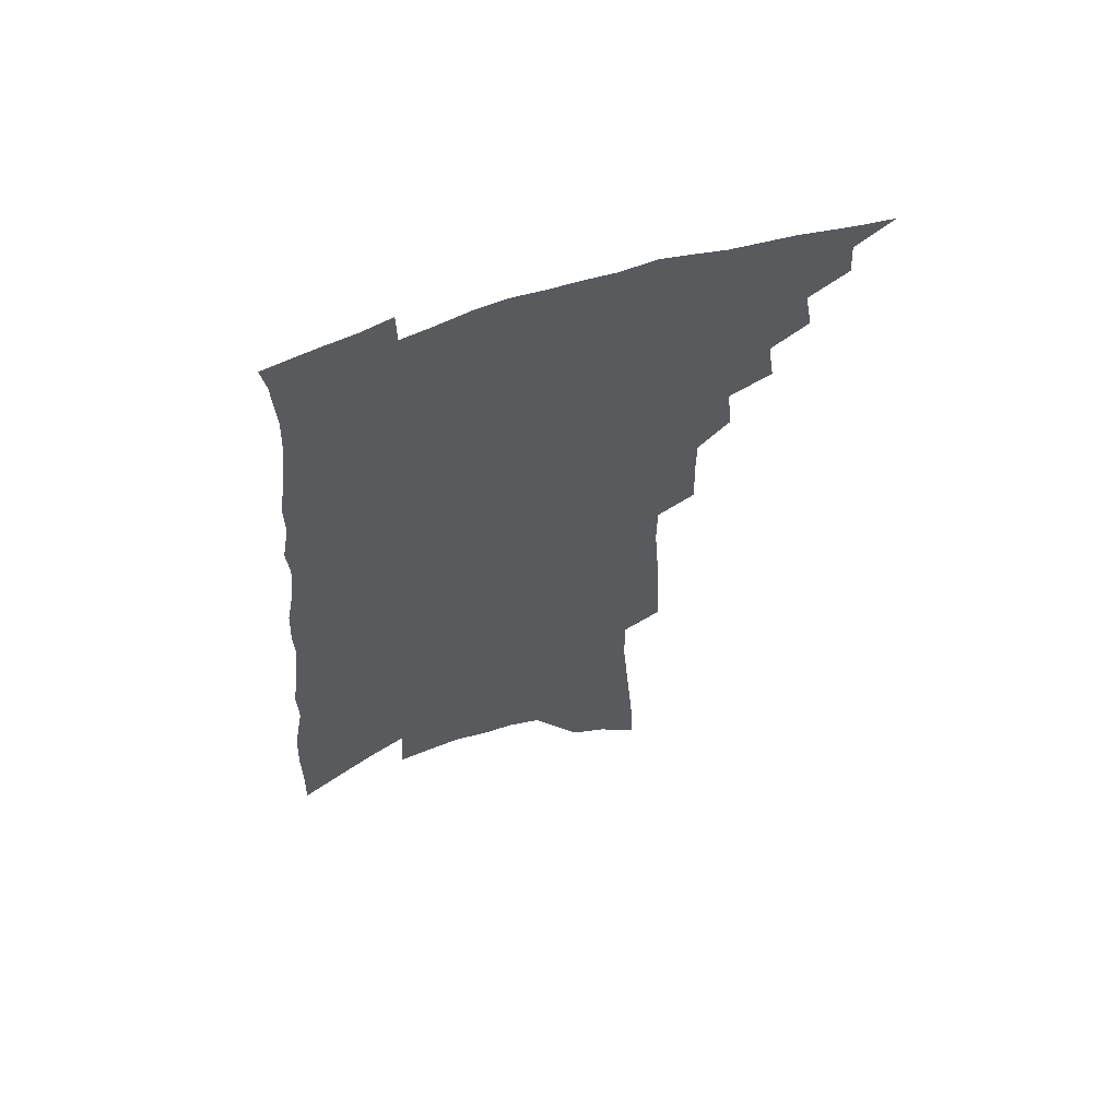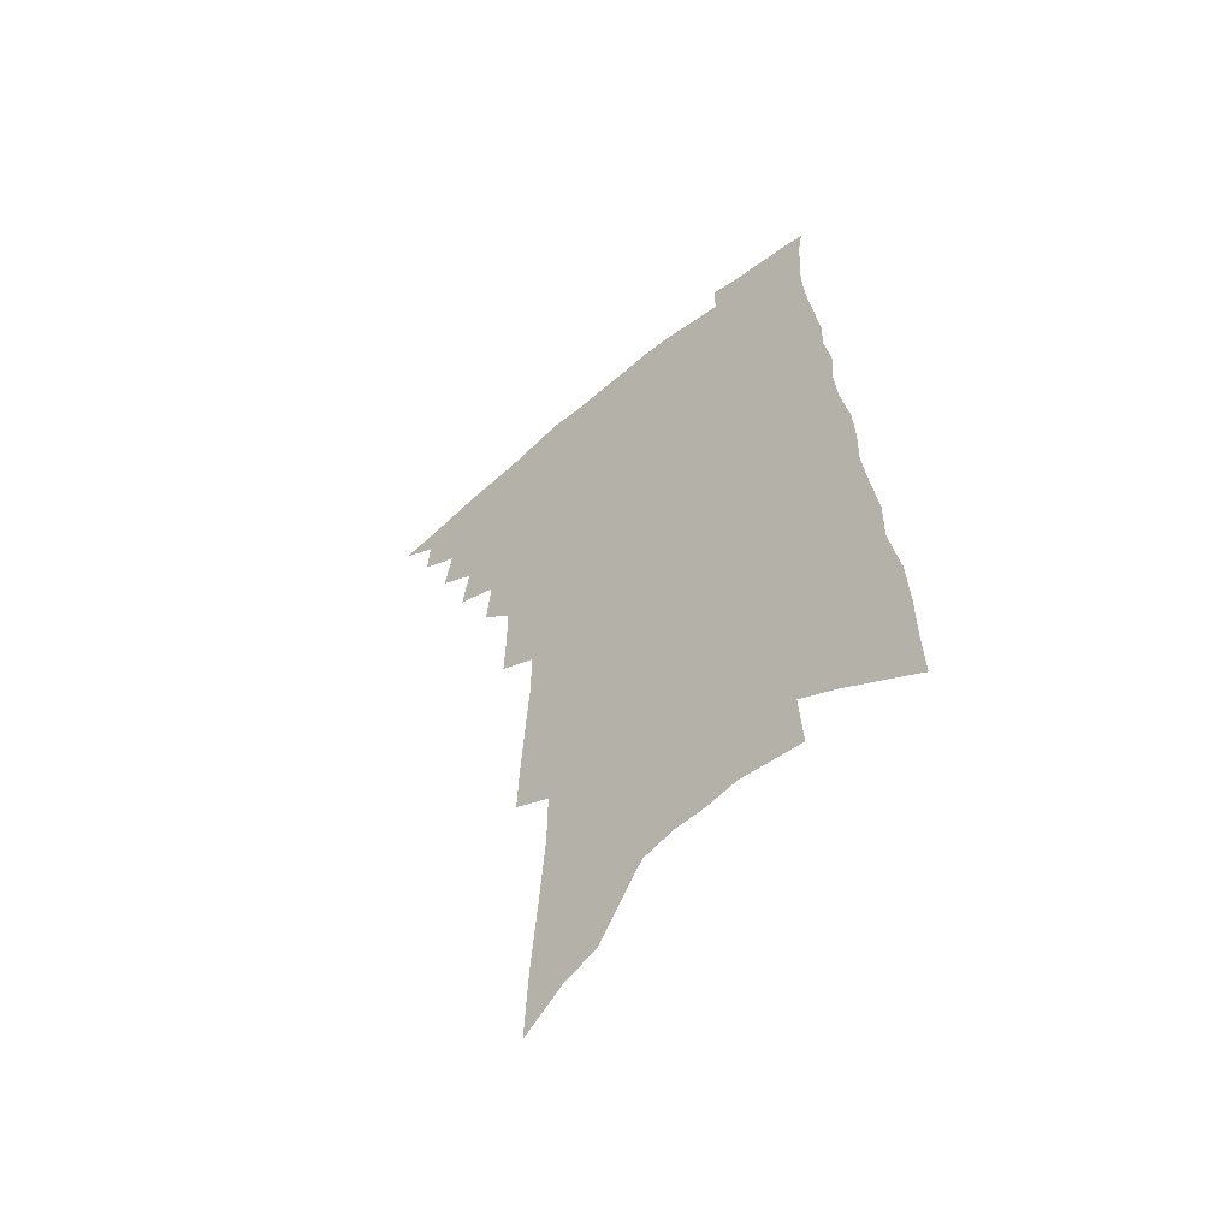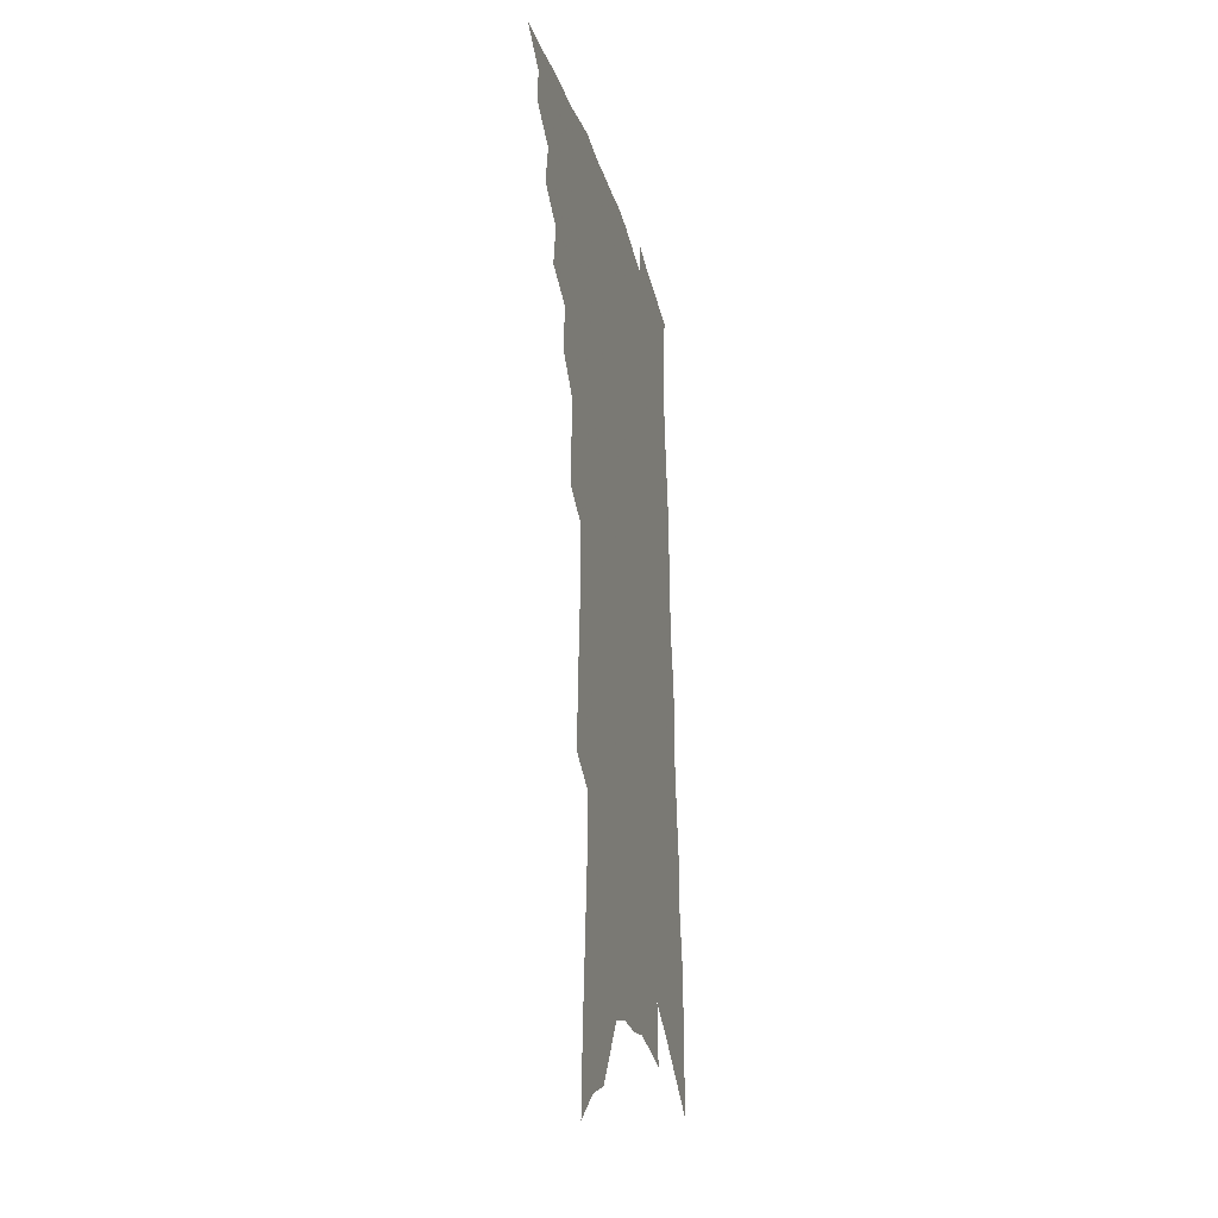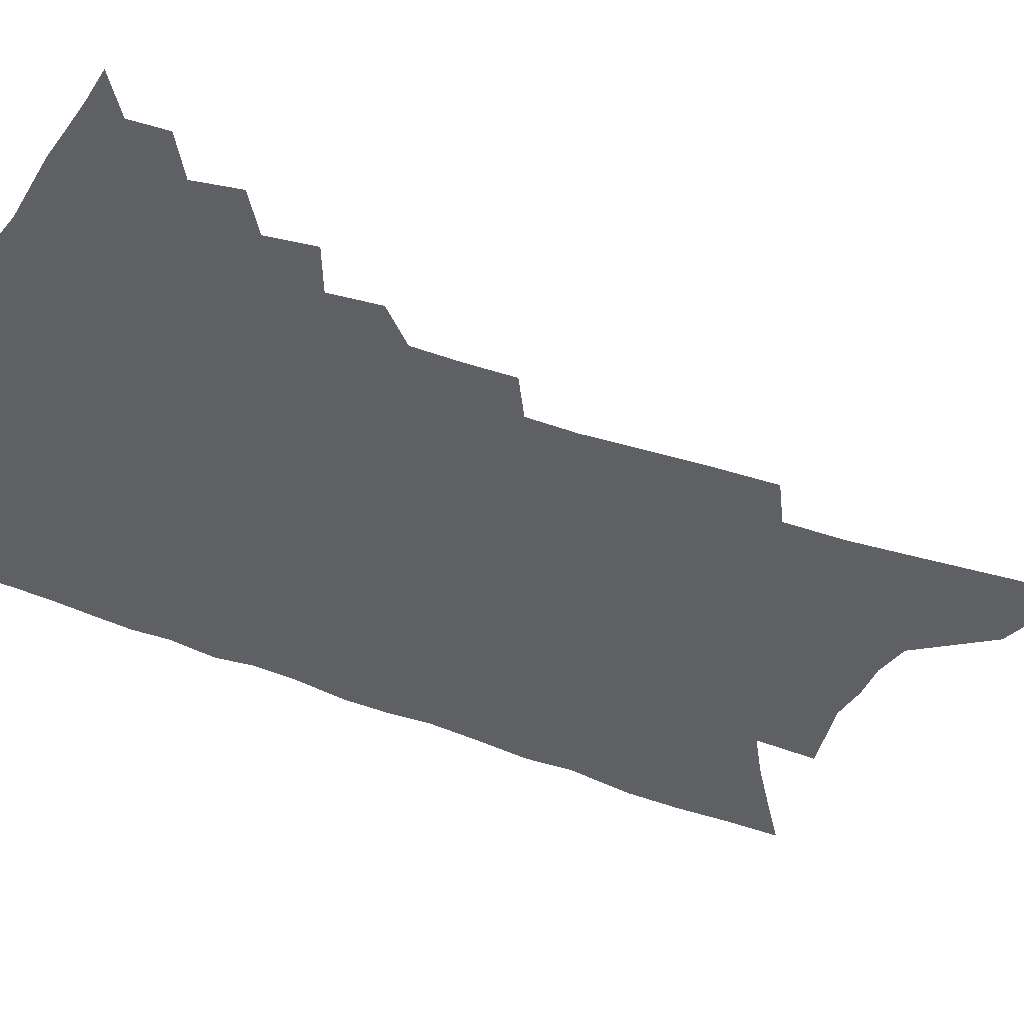
<metadata>
{"format":"obj","ext":"obj","renderer":"f3d","projection":"perspective","resolution":1024,"background":"white","views":[{"elev":62.6,"azim":161.2,"up":"+Y"},{"elev":-58.1,"azim":40.7,"up":"+Y"},{"elev":-27.7,"azim":-76.1,"up":"+Y"},{"elev":-45.3,"azim":-112.4,"up":"+Z"}]}
</metadata>
<code>
v 479.9 474.5 0
v 493.4 450.4 0
v 494.2 464.4 0
v 492.5 476.4 0
v 505.4 424.3 0
v 508.3 441.1 0
v 507.7 453.9 0
v 506.5 466.2 0
v 504.3 478.7 0
v 517.2 397.2 0
v 519.7 414.8 0
v 521.2 430.4 0
v 521.5 443.7 0
v 520.6 456.1 0
v 518.5 468.4 0
v 516.1 481.2 0
v 531.4 371.4 0
v 533.3 390.1 0
v 534.4 406.3 0
v 535.3 421.5 0
v 535.4 434.7 0
v 534.1 446.1 0
v 532.5 457.9 0
v 530.8 469.9 0
v 528.4 482.7 0
v 543 322.9 0
v 543.6 342 0
v 543.5 359.1 0
v 547 381.1 0
v 547.4 396.2 0
v 547.1 409.8 0
v 546.8 422.4 0
v 546.8 435.4 0
v 546.1 447.6 0
v 544.8 459.5 0
v 542.8 471.7 0
v 540.7 484.2 0
v 553.7 227.3 0
v 554.6 249.9 0
v 556 273.1 0
v 557.5 296.3 0
v 557.4 314.9 0
v 557.4 333.2 0
v 558.3 352.1 0
v 559 369.7 0
v 558.9 384.1 0
v 559.9 400.1 0
v 560 413.3 0
v 560 425.9 0
v 559.2 437.5 0
v 559 449.3 0
v 556.8 461.3 0
v 554.8 473.6 0
v 552.5 487.3 0
v 561.8 105.5 0
v 563.2 134.4 0
v 565.8 166.3 0
v 568.1 196.3 0
v 568.4 219.2 0
v 569.3 242.7 0
v 569.9 264.7 0
v 570.7 286.6 0
v 570.5 305.1 0
v 569.9 321.7 0
v 570.4 340.4 0
v 570.6 357.1 0
v 571.5 374.4 0
v 571.2 388.1 0
v 571.2 401.6 0
v 571.9 415.6 0
v 571.6 427.7 0
v 571.4 439.5 0
v 570.2 450.9 0
v 568.5 462.8 0
v 566.9 475.2 0
v 564.4 490 0
v 577 118.5 0
v 579.9 153.6 0
v 582.6 186.8 0
v 583.2 211.8 0
v 583.1 233.3 0
v 582.4 252 0
v 582.7 273.3 0
v 583.4 295.2 0
v 583.3 313.5 0
v 582.3 328.2 0
v 582.2 344.8 0
v 583 362.6 0
v 582.8 376.7 0
v 583.2 391.8 0
v 583.3 405 0
v 583.2 417.4 0
v 583.2 429.6 0
v 582.7 440.5 0
v 582 451.7 0
v 580.6 463.6 0
v 579.1 476.2 0
v 577.9 489 0
v 590.6 124.7 0
v 594.7 168 0
v 595.8 196.8 0
v 596.3 221.8 0
v 595.7 241.3 0
v 595.5 262 0
v 595.4 281.9 0
v 594.8 299.1 0
v 594.4 316.2 0
v 594.5 334.6 0
v 594.3 350.3 0
v 594.2 364.9 0
v 594 378.8 0
v 593.9 391.6 0
v 594.2 405.4 0
v 594.3 418.2 0
v 594.1 429.6 0
v 593.9 441.2 0
v 593.4 452.5 0
v 592.6 464.1 0
v 591.5 476.2 0
v 589.9 490.2 0
v 608.3 152.6 0
v 608.7 181.7 0
v 608.4 205.5 0
v 607.8 224.4 0
v 607.2 243.9 0
v 606.7 261.3 0
v 606.7 286.5 0
v 606.3 304.1 0
v 605.7 319.9 0
v 605.4 335.7 0
v 605.2 351.3 0
v 605.1 366.4 0
v 605.1 380.8 0
v 605.4 394.9 0
v 605.1 406.6 0
v 605.4 419.5 0
v 605.2 430.4 0
v 605 441.6 0
v 605 452.9 0
v 604.4 464.5 0
v 603.2 477.2 0
v 602 490.6 0
v 620.9 156.3 0
v 620.6 184.2 0
v 620 208 0
v 619.6 230.2 0
v 618.5 245.8 0
v 618.1 265.7 0
v 617.7 288.3 0
v 617.2 304.1 0
v 616.7 322.9 0
v 616.3 338.5 0
v 616 352.8 0
v 615.9 367.2 0
v 615.9 382.1 0
v 615.9 395.5 0
v 615.9 407.2 0
v 616 419.3 0
v 616.4 431.3 0
v 616.4 442.1 0
v 616.4 453.1 0
v 616.2 464.3 0
v 615.5 476.3 0
v 613.8 491.9 0
v 633.4 156.6 0
v 632.6 186 0
v 631.7 213.3 0
v 631 230.9 0
v 630.1 251.6 0
v 629.3 267.5 0
v 628.8 287.4 0
v 628.2 304.5 0
v 627.6 322.1 0
v 627 338.8 0
v 626.9 351 0
v 626.5 368.7 0
v 626.4 382.2 0
v 626.5 394.7 0
v 626.5 407.6 0
v 626.7 419.6 0
v 626.9 431.1 0
v 627.3 442.3 0
v 627.7 453.1 0
v 627.6 464.2 0
v 627 477.1 0
v 626 491 0
v 645.9 159.1 0
v 644.6 187.2 0
v 643.9 208.5 0
v 642.6 230.8 0
v 641.8 249.1 0
v 640.3 272.8 0
v 639.8 288.4 0
v 639.1 304.9 0
v 638.5 321.2 0
v 637.7 338.6 0
v 637.6 352.3 0
v 637.2 367.7 0
v 637 381.3 0
v 637 394.2 0
v 636.9 407.5 0
v 637.2 419.3 0
v 637.5 431.1 0
v 637.9 441.9 0
v 638.6 452.8 0
v 638.9 464 0
v 639.4 475.4 0
v 639.3 488.1 0
v 658.6 157.3 0
v 657.2 183.4 0
v 655.9 206.8 0
v 654.4 228.6 0
v 653.4 248.2 0
v 652.4 267.5 0
v 650.9 287 0
v 650.2 303.4 0
v 649.5 319.7 0
v 648.8 335.8 0
v 649.2 348.5 0
v 647.9 366.2 0
v 647.8 379.7 0
v 647.8 392.6 0
v 648 405 0
v 647.8 418.3 0
v 648.2 429.7 0
v 648.8 440.6 0
v 649.4 452.6 0
v 650 463.2 0
v 651 474 0
v 651.5 486 0
v 651.7 499.4 0
v 671.3 155.6 0
v 670.1 178.9 0
v 669 200.5 0
v 667.2 223.1 0
v 665.7 244.1 0
v 663.9 265.3 0
v 662.6 283.7 0
v 661.5 301.3 0
v 661 316.9 0
v 660.6 332 0
v 660 347.5 0
v 659.3 362.9 0
v 659.2 376.5 0
v 659.2 389.5 0
v 658.6 403.9 0
v 658.8 416.2 0
v 658.7 428.9 0
v 659.4 440 0
v 659.8 451.7 0
v 660.8 462.2 0
v 661.9 472.9 0
v 663.1 483.6 0
v 663.7 496.1 0
v 684.4 170.4 0
v 682.4 194.2 0
v 680.2 217.6 0
v 678.7 238 0
v 677.5 257.4 0
v 675.6 277.2 0
v 674.1 295.4 0
v 673.4 311.7 0
v 672.8 327.4 0
v 672.1 343 0
v 671.6 357.8 0
v 671.1 372.6 0
v 670.4 387.3 0
v 669.5 401.7 0
v 669.8 414 0
v 669.9 426.3 0
v 670.3 438.2 0
v 670.2 450.7 0
v 671.4 461.1 0
v 672.4 471.7 0
v 673.7 482.1 0
v 674.8 494.5 0
v 699.8 159.9 0
v 697.3 184.5 0
v 695.5 206.7 0
v 693.7 227.9 0
v 692.4 247.6 0
v 689.7 268.7 0
v 689 285.9 0
v 686.8 304.7 0
v 686.8 319.9 0
v 685.8 336.1 0
v 683.7 353.3 0
v 684.1 366.9 0
v 683.3 381.7 0
v 683.4 395.2 0
v 681.8 410.3 0
v 681.3 423.6 0
v 681.2 436.4 0
v 681.6 448.2 0
v 681.6 460.2 0
v 683 470.4 0
v 683.8 480.7 0
v 685.6 492.6 0
v 715.8 148.7 0
v 715.1 169.6 0
v 715.1 188.9 0
v 714.1 209.1 0
v 710.1 233.4 0
v 710.4 250.5 0
v 707.7 270.9 0
v 705.6 289.9 0
v 706 305.2 0
v 705.2 321.5 0
v 701.8 340.7 0
v 700.6 356.7 0
v 701.7 369.9 0
v 698.9 387 0
v 699 400.6 0
v 697.2 415.8 0
v 695.1 430.8 0
v 694 444.7 0
v 693.5 457.5 0
v 694.2 468.8 0
v 694.8 479.8 0
v 696.7 490.5 0
f 3 4 1
f 6 7 2
f 2 7 3
f 7 8 3
f 3 8 4
f 8 9 4
f 11 12 5
f 5 12 6
f 12 13 6
f 6 13 7
f 13 14 7
f 7 14 8
f 14 15 8
f 8 15 9
f 15 16 9
f 18 19 10
f 10 19 11
f 19 20 11
f 11 20 12
f 20 21 12
f 12 21 13
f 21 22 13
f 13 22 14
f 22 23 14
f 14 23 15
f 23 24 15
f 15 24 16
f 24 25 16
f 28 29 17
f 17 29 18
f 29 30 18
f 18 30 19
f 30 31 19
f 19 31 20
f 31 32 20
f 20 32 21
f 32 33 21
f 21 33 22
f 33 34 22
f 22 34 23
f 34 35 23
f 23 35 24
f 35 36 24
f 24 36 25
f 36 37 25
f 42 43 26
f 26 43 27
f 43 44 27
f 27 44 28
f 44 45 28
f 28 45 29
f 45 46 29
f 29 46 30
f 46 47 30
f 30 47 31
f 47 48 31
f 31 48 32
f 48 49 32
f 32 49 33
f 49 50 33
f 33 50 34
f 50 51 34
f 34 51 35
f 51 52 35
f 35 52 36
f 52 53 36
f 36 53 37
f 53 54 37
f 59 60 38
f 38 60 39
f 60 61 39
f 39 61 40
f 61 62 40
f 40 62 41
f 62 63 41
f 41 63 42
f 63 64 42
f 42 64 43
f 64 65 43
f 43 65 44
f 65 66 44
f 44 66 45
f 66 67 45
f 45 67 46
f 67 68 46
f 46 68 47
f 68 69 47
f 47 69 48
f 69 70 48
f 48 70 49
f 70 71 49
f 49 71 50
f 71 72 50
f 50 72 51
f 72 73 51
f 51 73 52
f 73 74 52
f 52 74 53
f 74 75 53
f 53 75 54
f 75 76 54
f 55 77 56
f 77 78 56
f 56 78 57
f 78 79 57
f 57 79 58
f 79 80 58
f 58 80 59
f 80 81 59
f 59 81 60
f 81 82 60
f 60 82 61
f 82 83 61
f 61 83 62
f 83 84 62
f 62 84 63
f 84 85 63
f 63 85 64
f 85 86 64
f 64 86 65
f 86 87 65
f 65 87 66
f 87 88 66
f 66 88 67
f 88 89 67
f 67 89 68
f 89 90 68
f 68 90 69
f 90 91 69
f 69 91 70
f 91 92 70
f 70 92 71
f 92 93 71
f 71 93 72
f 93 94 72
f 72 94 73
f 94 95 73
f 73 95 74
f 95 96 74
f 74 96 75
f 96 97 75
f 75 97 76
f 97 98 76
f 77 99 78
f 99 100 78
f 78 100 79
f 100 101 79
f 79 101 80
f 101 102 80
f 80 102 81
f 102 103 81
f 81 103 82
f 103 104 82
f 82 104 83
f 104 105 83
f 83 105 84
f 105 106 84
f 84 106 85
f 106 107 85
f 85 107 86
f 107 108 86
f 86 108 87
f 108 109 87
f 87 109 88
f 109 110 88
f 88 110 89
f 110 111 89
f 89 111 90
f 111 112 90
f 90 112 91
f 112 113 91
f 91 113 92
f 113 114 92
f 92 114 93
f 114 115 93
f 93 115 94
f 115 116 94
f 94 116 95
f 116 117 95
f 95 117 96
f 117 118 96
f 96 118 97
f 118 119 97
f 97 119 98
f 119 120 98
f 99 121 100
f 121 122 100
f 100 122 101
f 122 123 101
f 101 123 102
f 123 124 102
f 102 124 103
f 124 125 103
f 103 125 104
f 125 126 104
f 104 126 105
f 126 127 105
f 105 127 106
f 127 128 106
f 106 128 107
f 128 129 107
f 107 129 108
f 129 130 108
f 108 130 109
f 130 131 109
f 109 131 110
f 131 132 110
f 110 132 111
f 132 133 111
f 111 133 112
f 133 134 112
f 112 134 113
f 134 135 113
f 113 135 114
f 135 136 114
f 114 136 115
f 136 137 115
f 115 137 116
f 137 138 116
f 116 138 117
f 138 139 117
f 117 139 118
f 139 140 118
f 118 140 119
f 140 141 119
f 119 141 120
f 141 142 120
f 121 143 122
f 143 144 122
f 122 144 123
f 144 145 123
f 123 145 124
f 145 146 124
f 124 146 125
f 146 147 125
f 125 147 126
f 147 148 126
f 126 148 127
f 148 149 127
f 127 149 128
f 149 150 128
f 128 150 129
f 150 151 129
f 129 151 130
f 151 152 130
f 130 152 131
f 152 153 131
f 131 153 132
f 153 154 132
f 132 154 133
f 154 155 133
f 133 155 134
f 155 156 134
f 134 156 135
f 156 157 135
f 135 157 136
f 157 158 136
f 136 158 137
f 158 159 137
f 137 159 138
f 159 160 138
f 138 160 139
f 160 161 139
f 139 161 140
f 161 162 140
f 140 162 141
f 162 163 141
f 141 163 142
f 163 164 142
f 143 165 144
f 165 166 144
f 144 166 145
f 166 167 145
f 145 167 146
f 167 168 146
f 146 168 147
f 168 169 147
f 147 169 148
f 169 170 148
f 148 170 149
f 170 171 149
f 149 171 150
f 171 172 150
f 150 172 151
f 172 173 151
f 151 173 152
f 173 174 152
f 152 174 153
f 174 175 153
f 153 175 154
f 175 176 154
f 154 176 155
f 176 177 155
f 155 177 156
f 177 178 156
f 156 178 157
f 178 179 157
f 157 179 158
f 179 180 158
f 158 180 159
f 180 181 159
f 159 181 160
f 181 182 160
f 160 182 161
f 182 183 161
f 161 183 162
f 183 184 162
f 162 184 163
f 184 185 163
f 163 185 164
f 185 186 164
f 165 187 166
f 187 188 166
f 166 188 167
f 188 189 167
f 167 189 168
f 189 190 168
f 168 190 169
f 190 191 169
f 169 191 170
f 191 192 170
f 170 192 171
f 192 193 171
f 171 193 172
f 193 194 172
f 172 194 173
f 194 195 173
f 173 195 174
f 195 196 174
f 174 196 175
f 196 197 175
f 175 197 176
f 197 198 176
f 176 198 177
f 198 199 177
f 177 199 178
f 199 200 178
f 178 200 179
f 200 201 179
f 179 201 180
f 201 202 180
f 180 202 181
f 202 203 181
f 181 203 182
f 203 204 182
f 182 204 183
f 204 205 183
f 183 205 184
f 205 206 184
f 184 206 185
f 206 207 185
f 185 207 186
f 207 208 186
f 187 209 188
f 209 210 188
f 188 210 189
f 210 211 189
f 189 211 190
f 211 212 190
f 190 212 191
f 212 213 191
f 191 213 192
f 213 214 192
f 192 214 193
f 214 215 193
f 193 215 194
f 215 216 194
f 194 216 195
f 216 217 195
f 195 217 196
f 217 218 196
f 196 218 197
f 218 219 197
f 197 219 198
f 219 220 198
f 198 220 199
f 220 221 199
f 199 221 200
f 221 222 200
f 200 222 201
f 222 223 201
f 201 223 202
f 223 224 202
f 202 224 203
f 224 225 203
f 203 225 204
f 225 226 204
f 204 226 205
f 226 227 205
f 205 227 206
f 227 228 206
f 206 228 207
f 228 229 207
f 207 229 208
f 229 230 208
f 209 232 210
f 232 233 210
f 210 233 211
f 233 234 211
f 211 234 212
f 234 235 212
f 212 235 213
f 235 236 213
f 213 236 214
f 236 237 214
f 214 237 215
f 237 238 215
f 215 238 216
f 238 239 216
f 216 239 217
f 239 240 217
f 217 240 218
f 240 241 218
f 218 241 219
f 241 242 219
f 219 242 220
f 242 243 220
f 220 243 221
f 243 244 221
f 221 244 222
f 244 245 222
f 222 245 223
f 245 246 223
f 223 246 224
f 246 247 224
f 224 247 225
f 247 248 225
f 225 248 226
f 248 249 226
f 226 249 227
f 249 250 227
f 227 250 228
f 250 251 228
f 228 251 229
f 251 252 229
f 229 252 230
f 252 253 230
f 230 253 231
f 253 254 231
f 233 255 234
f 255 256 234
f 234 256 235
f 256 257 235
f 235 257 236
f 257 258 236
f 236 258 237
f 258 259 237
f 237 259 238
f 259 260 238
f 238 260 239
f 260 261 239
f 239 261 240
f 261 262 240
f 240 262 241
f 262 263 241
f 241 263 242
f 263 264 242
f 242 264 243
f 264 265 243
f 243 265 244
f 265 266 244
f 244 266 245
f 266 267 245
f 245 267 246
f 267 268 246
f 246 268 247
f 268 269 247
f 247 269 248
f 269 270 248
f 248 270 249
f 270 271 249
f 249 271 250
f 271 272 250
f 250 272 251
f 272 273 251
f 251 273 252
f 273 274 252
f 252 274 253
f 274 275 253
f 253 275 254
f 275 276 254
f 255 277 256
f 277 278 256
f 256 278 257
f 278 279 257
f 257 279 258
f 279 280 258
f 258 280 259
f 280 281 259
f 259 281 260
f 281 282 260
f 260 282 261
f 282 283 261
f 261 283 262
f 283 284 262
f 262 284 263
f 284 285 263
f 263 285 264
f 285 286 264
f 264 286 265
f 286 287 265
f 265 287 266
f 287 288 266
f 266 288 267
f 288 289 267
f 267 289 268
f 289 290 268
f 268 290 269
f 290 291 269
f 269 291 270
f 291 292 270
f 270 292 271
f 292 293 271
f 271 293 272
f 293 294 272
f 272 294 273
f 294 295 273
f 273 295 274
f 295 296 274
f 274 296 275
f 296 297 275
f 275 297 276
f 297 298 276
f 277 299 278
f 299 300 278
f 278 300 279
f 300 301 279
f 279 301 280
f 301 302 280
f 280 302 281
f 302 303 281
f 281 303 282
f 303 304 282
f 282 304 283
f 304 305 283
f 283 305 284
f 305 306 284
f 284 306 285
f 306 307 285
f 285 307 286
f 307 308 286
f 286 308 287
f 308 309 287
f 287 309 288
f 309 310 288
f 288 310 289
f 310 311 289
f 289 311 290
f 311 312 290
f 290 312 291
f 312 313 291
f 291 313 292
f 313 314 292
f 292 314 293
f 314 315 293
f 293 315 294
f 315 316 294
f 294 316 295
f 316 317 295
f 295 317 296
f 317 318 296
f 296 318 297
f 318 319 297
f 297 319 298
f 319 320 298

</code>
